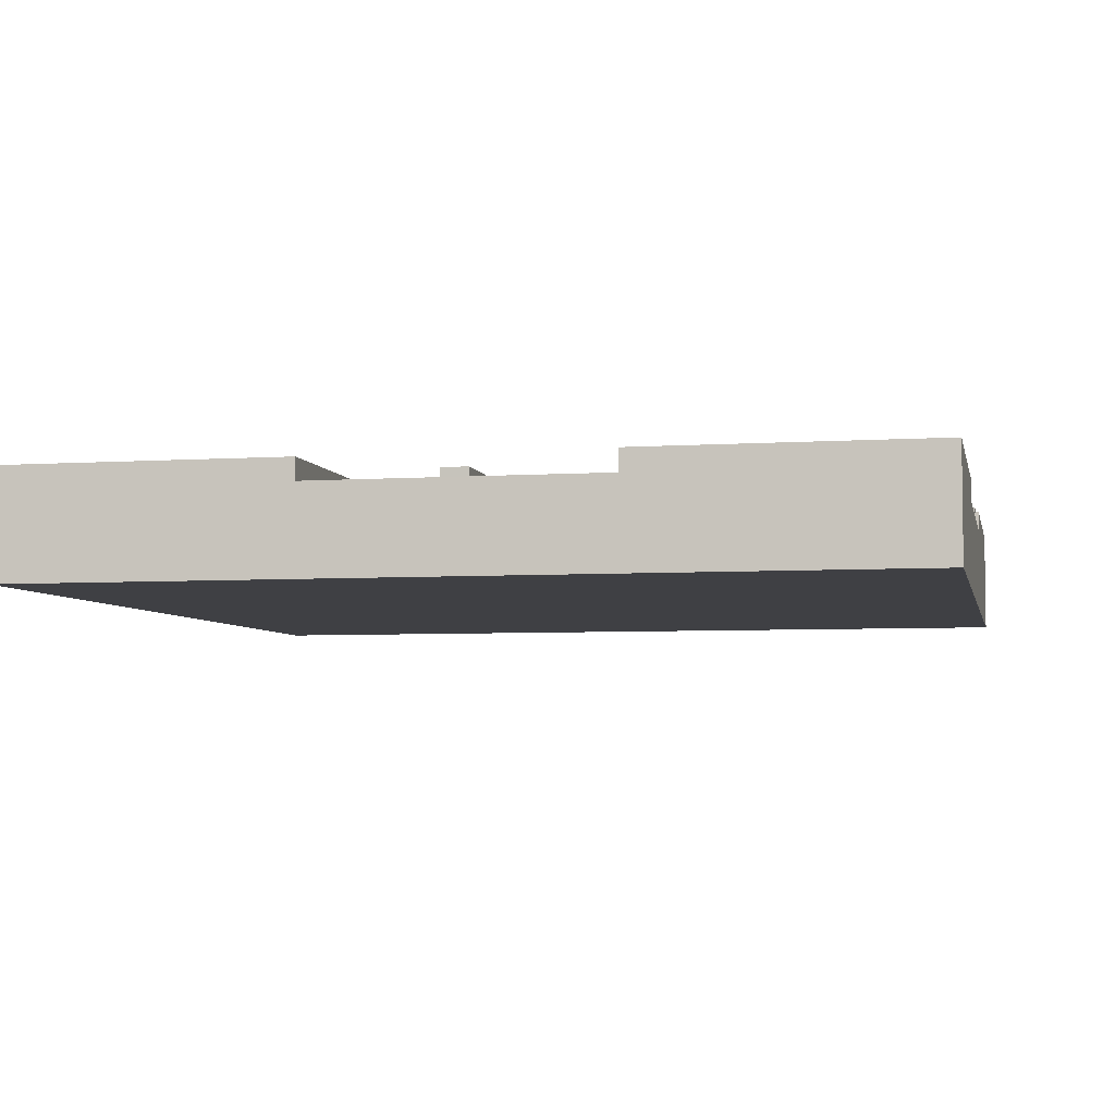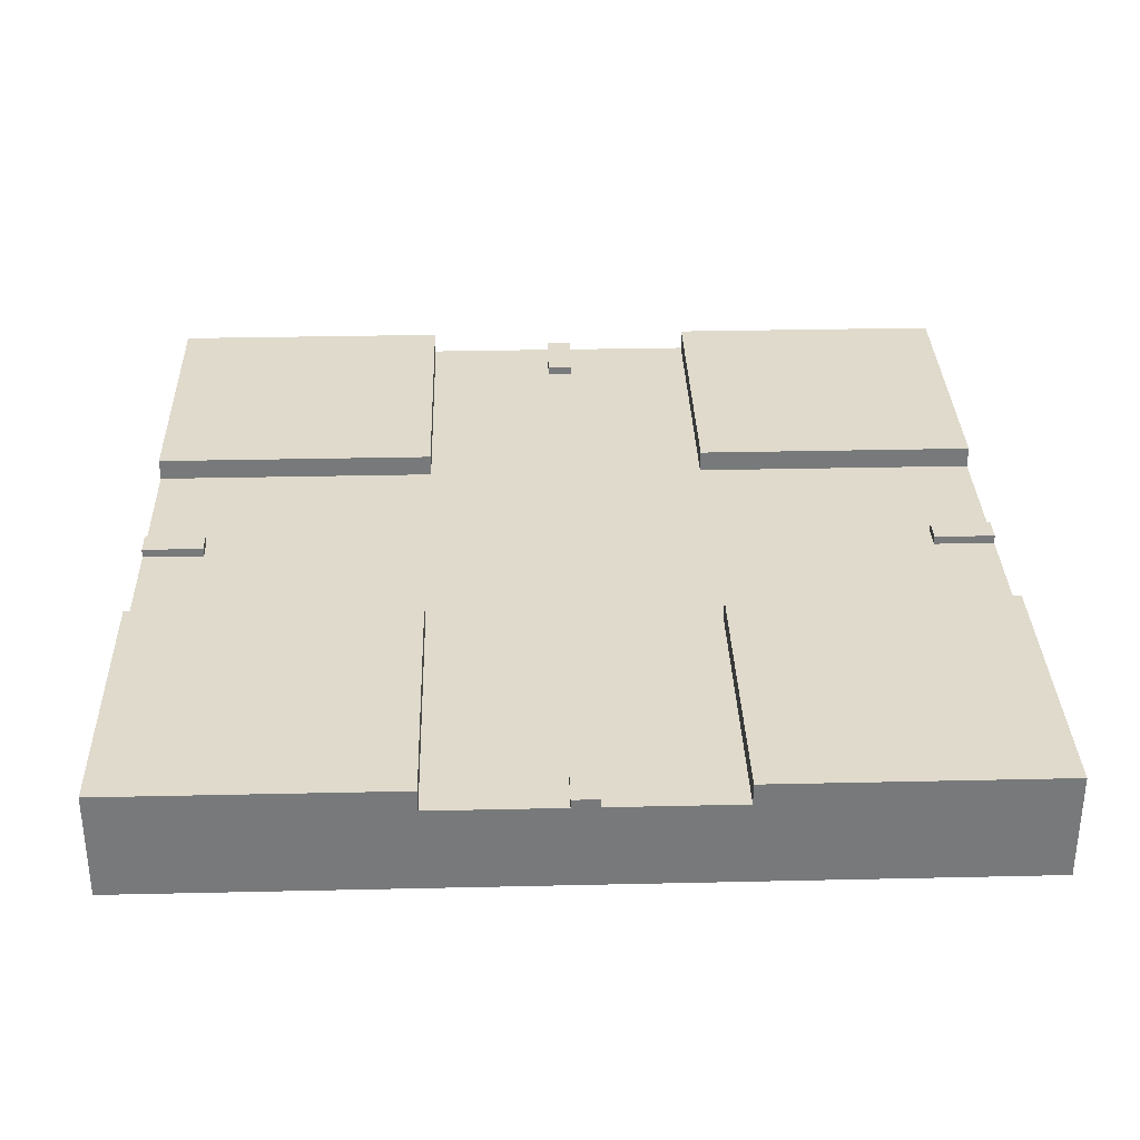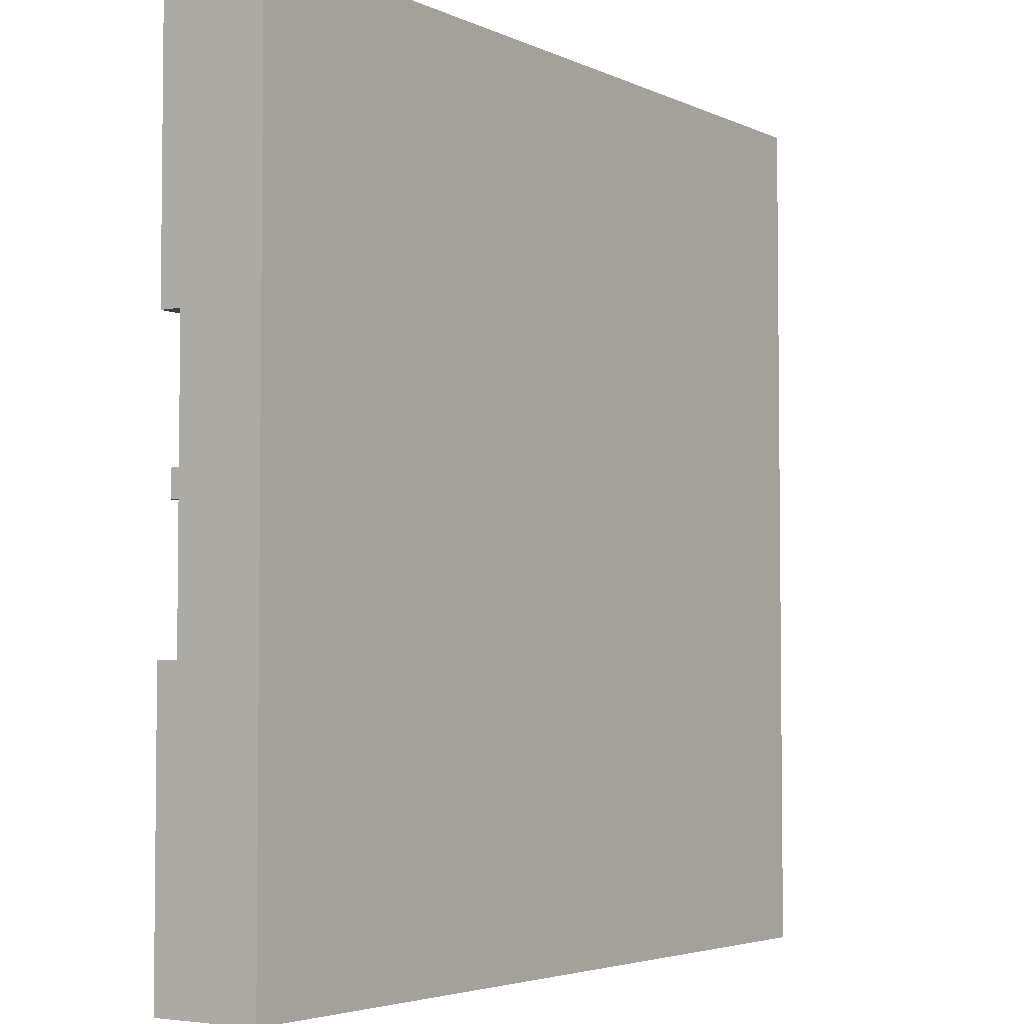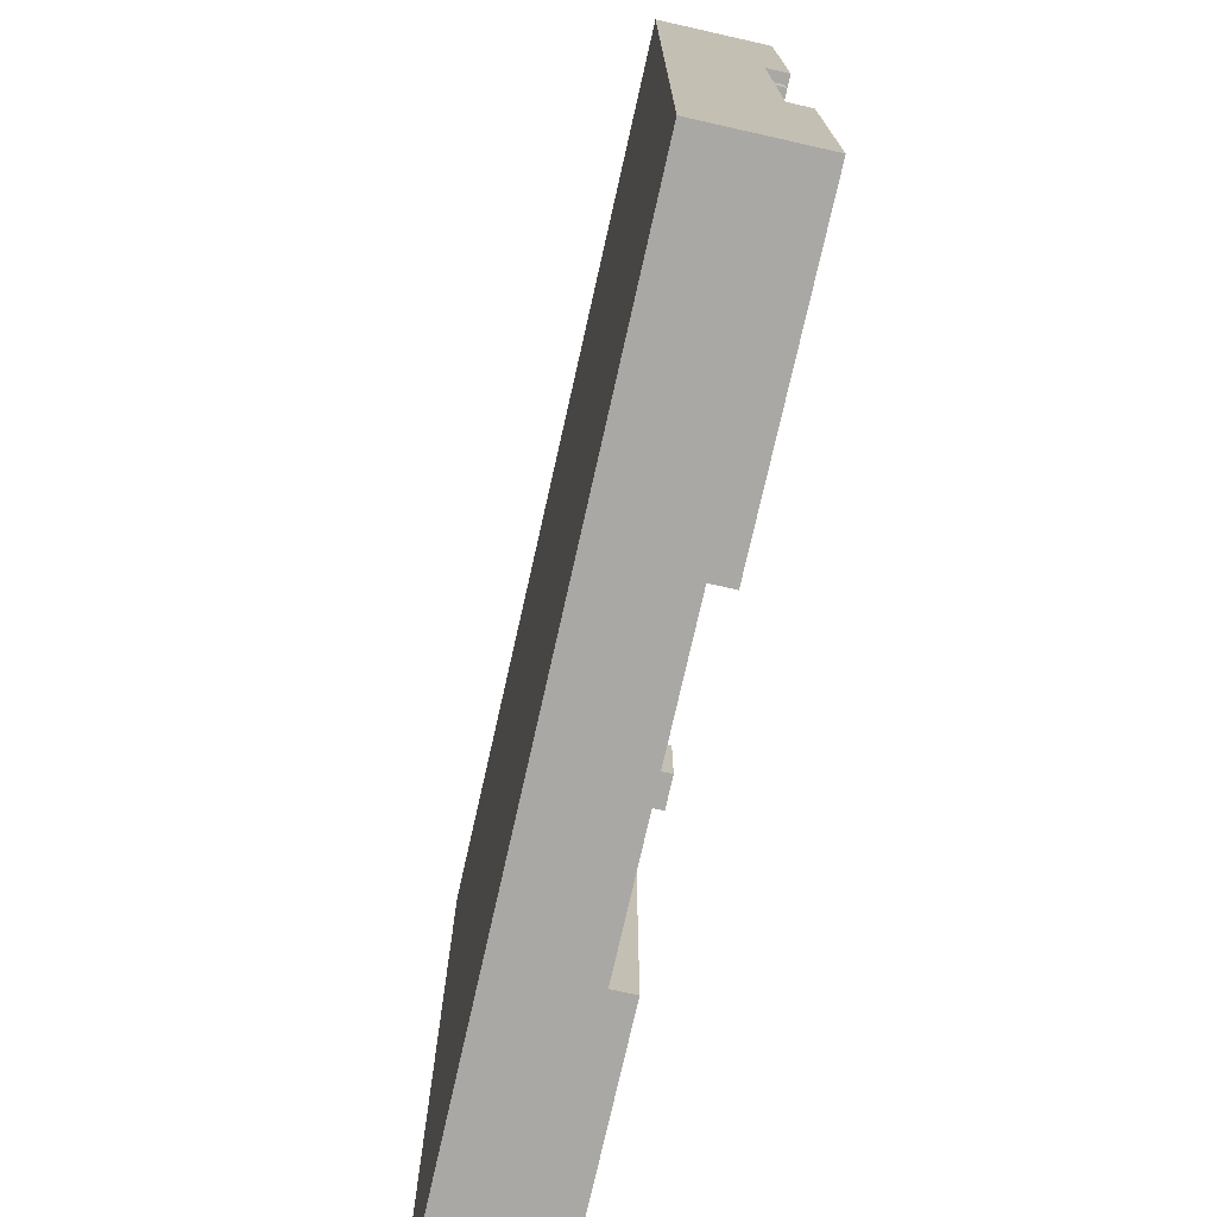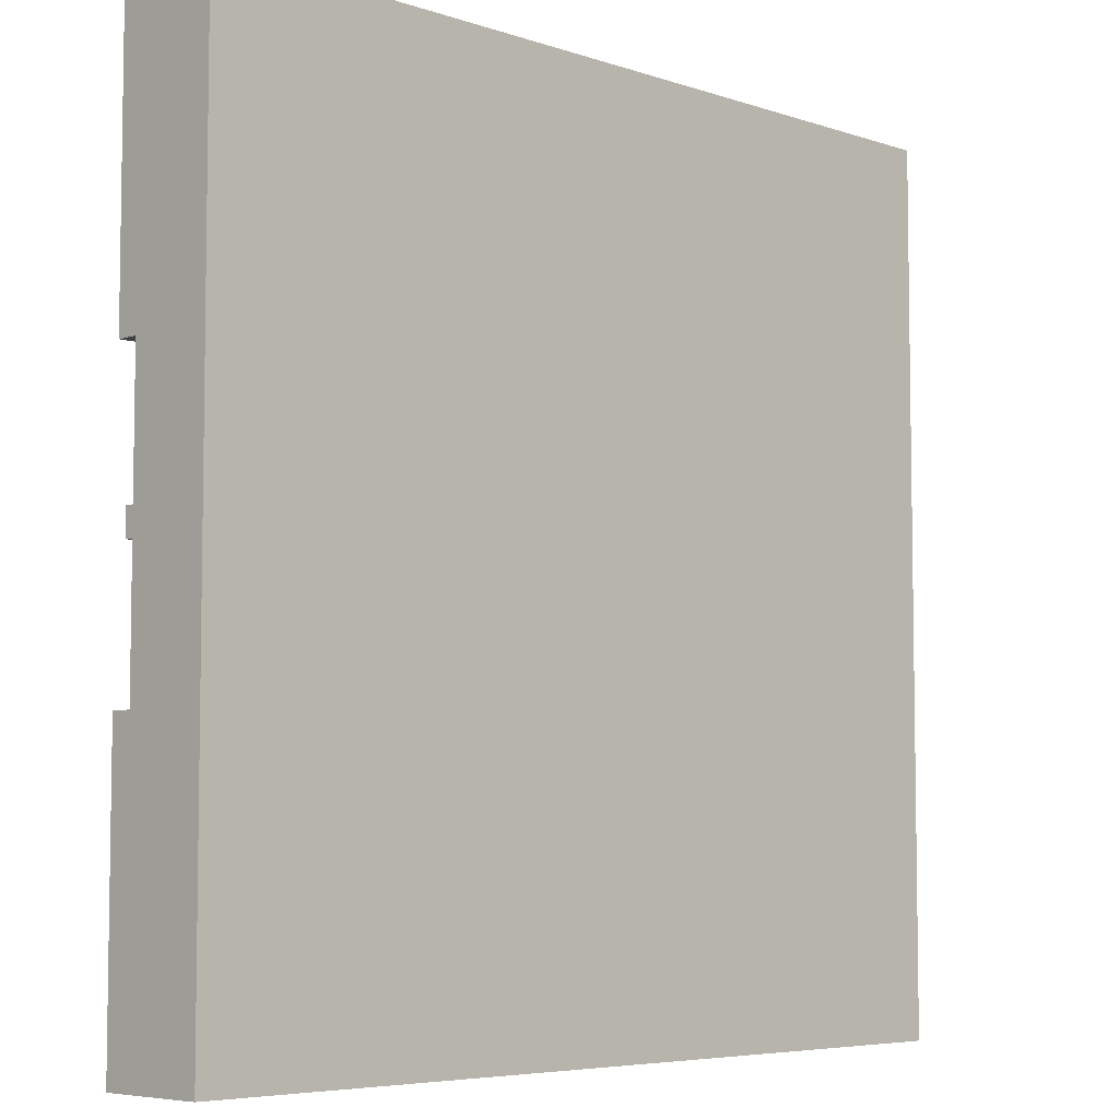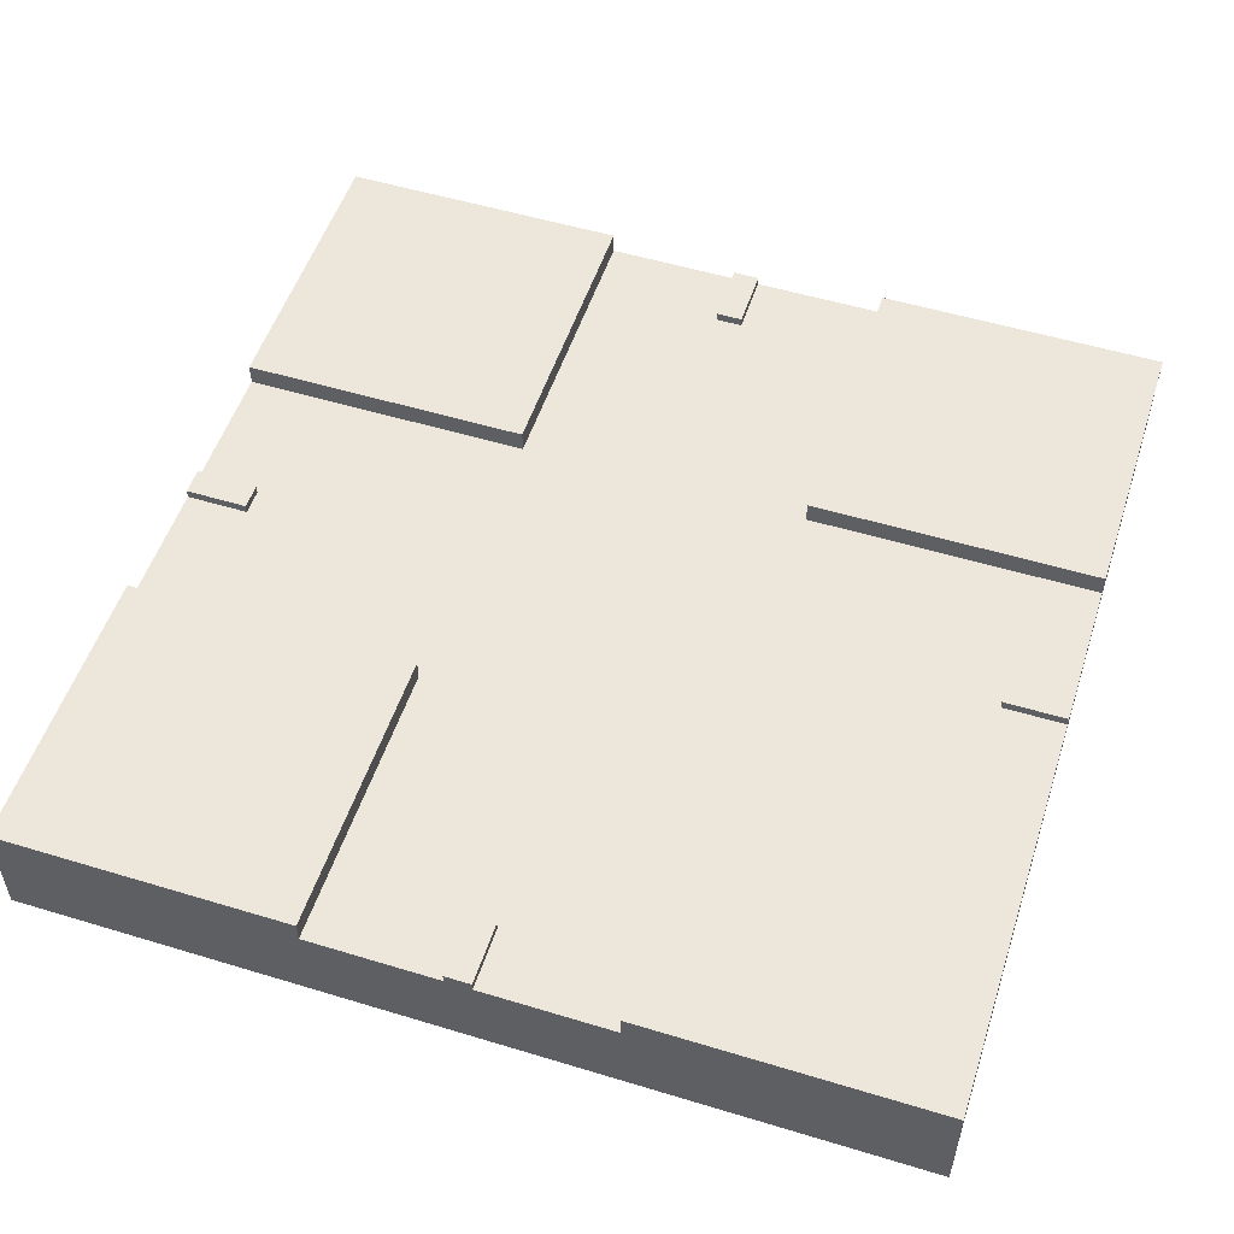
<metadata>
{"format":"obj","ext":"obj","renderer":"f3d","projection":"perspective","resolution":1024,"background":"white","views":[{"elev":-5.1,"azim":11.9,"up":"+Y"},{"elev":32.5,"azim":-1.8,"up":"+Y"},{"elev":-4.0,"azim":-55.5,"up":"+Z"},{"elev":-74.9,"azim":77.3,"up":"+Z"},{"elev":-5.9,"azim":-45.4,"up":"+Z"},{"elev":53.1,"azim":-72.0,"up":"+Y"}]}
</metadata>
<code>
o Street_4Way_2_Cube.016
v 1 -0.1 -1
v 1 0.1 -1
v 1 0.1 -0.3333
v 1 -0.1 -0.3333
v 1 0.1 -0.0303
v 0.3339 0.1 -1
v 0.3339 -0.1 -1
v 0.8571 0.1 -0.3333
v 0.3339 0.1 -0.3333
v 0.3339 -0.1 -0.3333
v 0.8571 0.1 -0.0303
v 0.3339 0.15 -0.3333
v 1 0.12 -0.0303
v 0.3339 0.15 -1
v 0.8571 0.12 -0.0303
v 1 0.15 -0.3333
v 1 0.15 -1
v 0.03025 0.1 -0.8572
v 0.03025 0.1 -1
v 0.03025 0.12 -0.8572
v 0.03025 0.12 -1
v -1 -0.1 -1
v -1 0.1 -1
v -1 0.1 -0.3333
v -1 -0.1 -0.3333
v -1 0.1 -0.0303
v -0.3339 0.1 -1
v -0.3339 -0.1 -1
v -0.8571 0.1 -0.3333
v -0.3339 0.1 -0.3333
v -0.3339 -0.1 -0.3333
v -0.8571 0.1 -0.0303
v -0.3339 0.15 -0.3333
v -1 0.12 -0.0303
v -0.3339 0.15 -1
v -0.8571 0.12 -0.0303
v -1 0.15 -0.3333
v -1 0.15 -1
v 0 -0.1 -0.3333
v 0 0.1 -1
v 0 -0.1 -1
v -0.03025 0.1 -0.8572
v -0.03025 0.1 -1
v -0.03025 0.12 -0.8572
v -0.03025 0.12 -1
v 0 0.1 -0.8572
v 0 0.12 -0.8572
v 0 0.12 -1
v 0 0.1 -0.3342
v 1 -0.1 1
v 1 0.1 1
v 1 0.1 0.3333
v 1 -0.1 0.3333
v 1 0.1 0.0303
v 0.3339 0.1 1
v 0.3339 -0.1 1
v 0.8571 0.1 0.3333
v 0.3339 0.1 0.3333
v 0.3339 -0.1 0.3333
v 0.8571 0.1 0.0303
v 0.3339 0.15 0.3333
v 1 0.12 0.0303
v 0.3339 0.15 1
v 0.8571 0.12 0.0303
v 1 0.15 0.3333
v 1 0.15 1
v 1 0.1 0
v 1 -0.1 0
v 0.8571 0.1 0
v 0.3328 0.1 0
v 0.3571 -0.1 0
v 1 0.12 0
v 0.8571 0.12 0
v 0.03025 0.1 0.8572
v 0.03025 0.1 1
v 0.03025 0.12 0.8572
v 0.03025 0.12 1
v -1 -0.1 1
v -1 0.1 1
v -1 0.1 0.3333
v -1 -0.1 0.3333
v -1 0.1 0.0303
v -0.3339 0.1 1
v -0.3339 -0.1 1
v -0.8571 0.1 0.3333
v -0.3339 0.1 0.3333
v 0 0.1 0
v -0.3339 -0.1 0.3333
v -0.8571 0.1 0.0303
v -0.3339 0.15 0.3333
v -1 0.12 0.0303
v -0.3339 0.15 1
v -0.8571 0.12 0.0303
v -1 0.15 0.3333
v -1 0.15 1
v -1 0.1 0
v -1 -0.1 0
v -0.8571 0.1 0
v -0.3328 0.1 0
v -0.3571 -0.1 0
v -1 0.12 0
v -0.8571 0.12 0
v 0 -0.1 0
v 0 -0.1 0.3333
v 0 0.1 1
v 0 -0.1 1
v -0.03025 0.1 0.8572
v -0.03025 0.1 1
v -0.03025 0.12 0.8572
v -0.03025 0.12 1
v 0 0.1 0.8572
v 0 0.12 0.8572
v 0 0.12 1
v 0 0.1 0.3342
f 2 3 4 1
f 17 14 12 16
f 10 39 41 7
f 1 4 10 7
f 6 2 1 7
f 6 14 17 2
f 3 2 17 16
f 39 10 71 103
f 9 8 3 16 12
f 12 14 6 9
f 23 22 25 24
f 38 37 33 35
f 31 28 41 39
f 22 28 31 25
f 27 28 22 23
f 27 23 38 35
f 24 37 38 23
f 39 103 100 31
f 30 33 37 24 29
f 33 30 27 35
f 51 50 53 52
f 66 65 61 63
f 59 56 106 104
f 50 56 59 53
f 55 56 50 51
f 55 51 66 63
f 52 65 66 51
f 104 103 71 59
f 58 61 65 52 57
f 61 58 55 63
f 79 80 81 78
f 95 92 90 94
f 88 104 106 84
f 78 81 88 84
f 83 79 78 84
f 83 92 95 79
f 80 79 95 94
f 104 88 100 103
f 86 85 80 94 90
f 90 92 83 86
f 4 68 71 10
f 25 31 100 97
f 97 100 88 81
f 68 53 59 71
f 69 11 8 9 70
f 5 3 8 11
f 41 40 19 6 7
f 18 19 40 46
f 70 9 87
f 9 49 87
f 5 67 68 4 3
f 9 6 19 18 46 49
f 98 99 30 29 32
f 26 32 29 24
f 41 28 27 43 40
f 42 46 40 43
f 99 87 30
f 30 87 49
f 26 24 25 97 96
f 30 49 46 42 43 27
f 69 70 58 57 60
f 54 60 57 52
f 106 56 55 75 105
f 74 111 105 75
f 70 87 58
f 58 87 114
f 54 52 53 68 67
f 58 114 111 74 75 55
f 98 89 85 86 99
f 82 80 85 89
f 106 105 108 83 84
f 107 108 105 111
f 99 86 87
f 86 114 87
f 82 96 97 81 80
f 86 83 108 107 111 114
f 5 11 15 13
f 67 5 13 72
f 11 69 73 15
f 13 15 73 72
f 18 19 21 20
f 46 18 20 47
f 20 21 48 47
f 19 40 48 21
f 26 34 36 32
f 96 101 34 26
f 32 36 102 98
f 34 101 102 36
f 42 44 45 43
f 46 47 44 42
f 44 47 48 45
f 43 45 48 40
f 54 62 64 60
f 67 72 62 54
f 60 64 73 69
f 62 72 73 64
f 74 76 77 75
f 111 112 76 74
f 76 112 113 77
f 75 77 113 105
f 82 89 93 91
f 96 82 91 101
f 89 98 102 93
f 91 93 102 101
f 107 108 110 109
f 111 107 109 112
f 109 110 113 112
f 108 105 113 110

</code>
